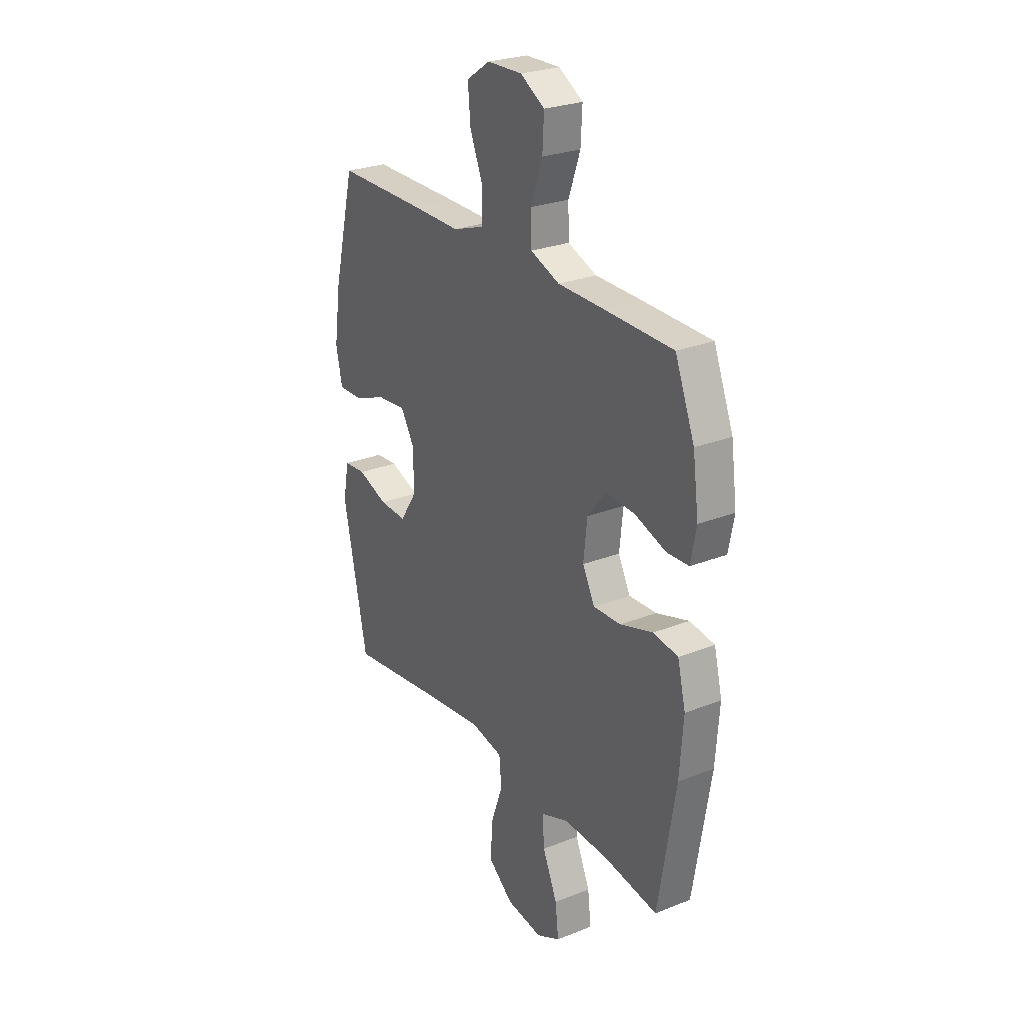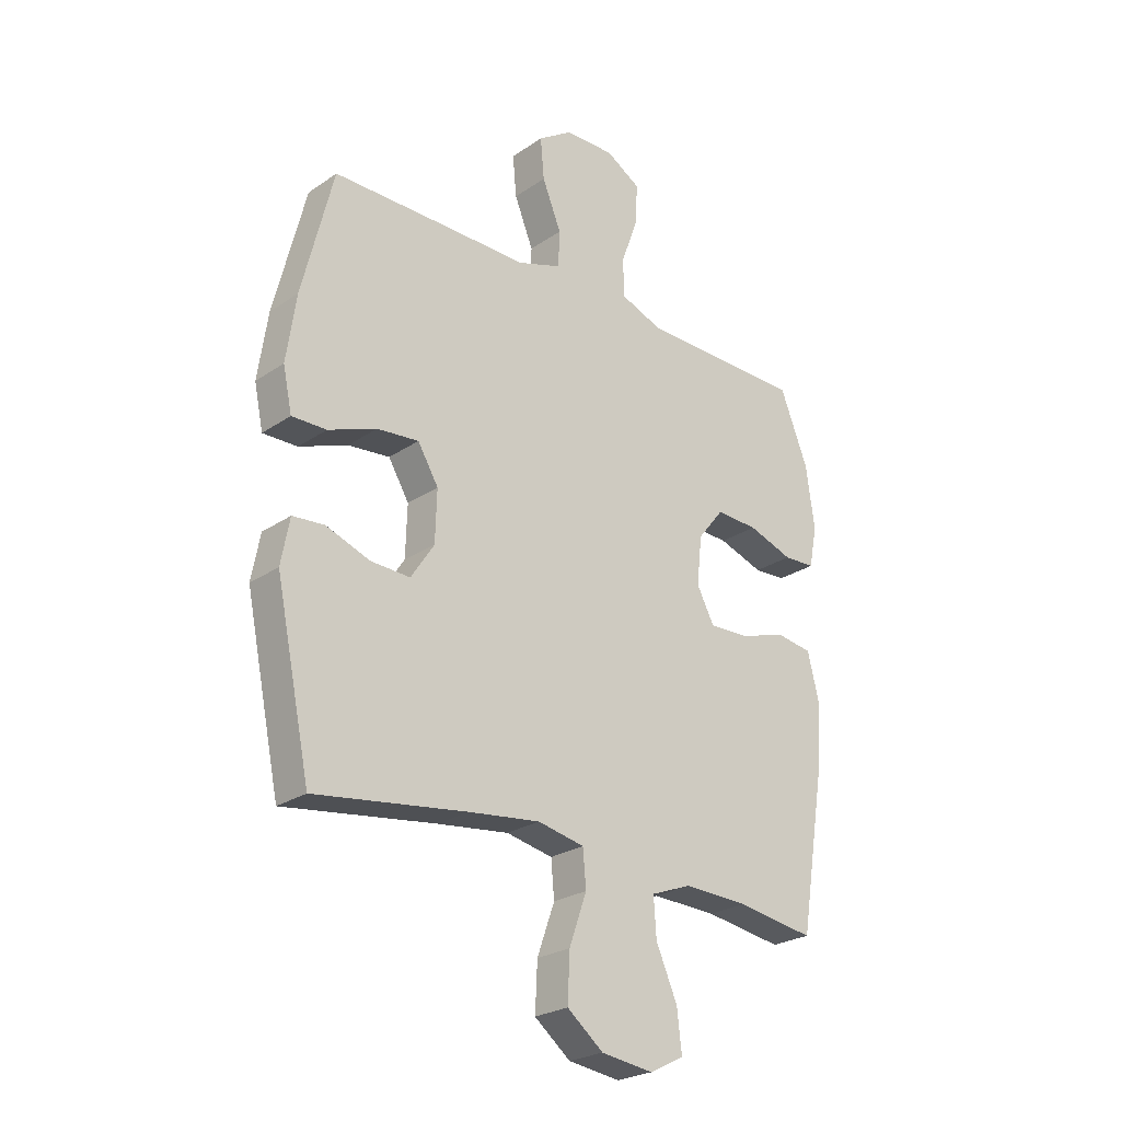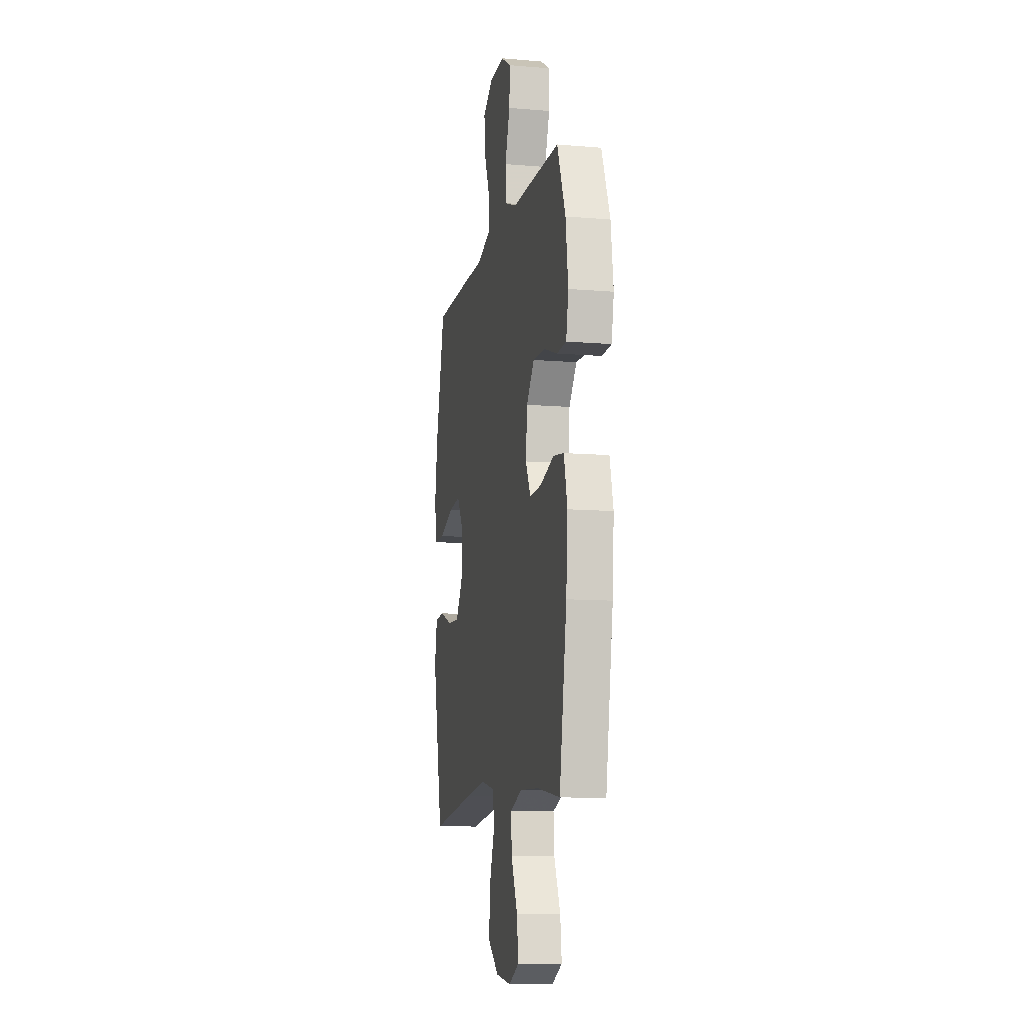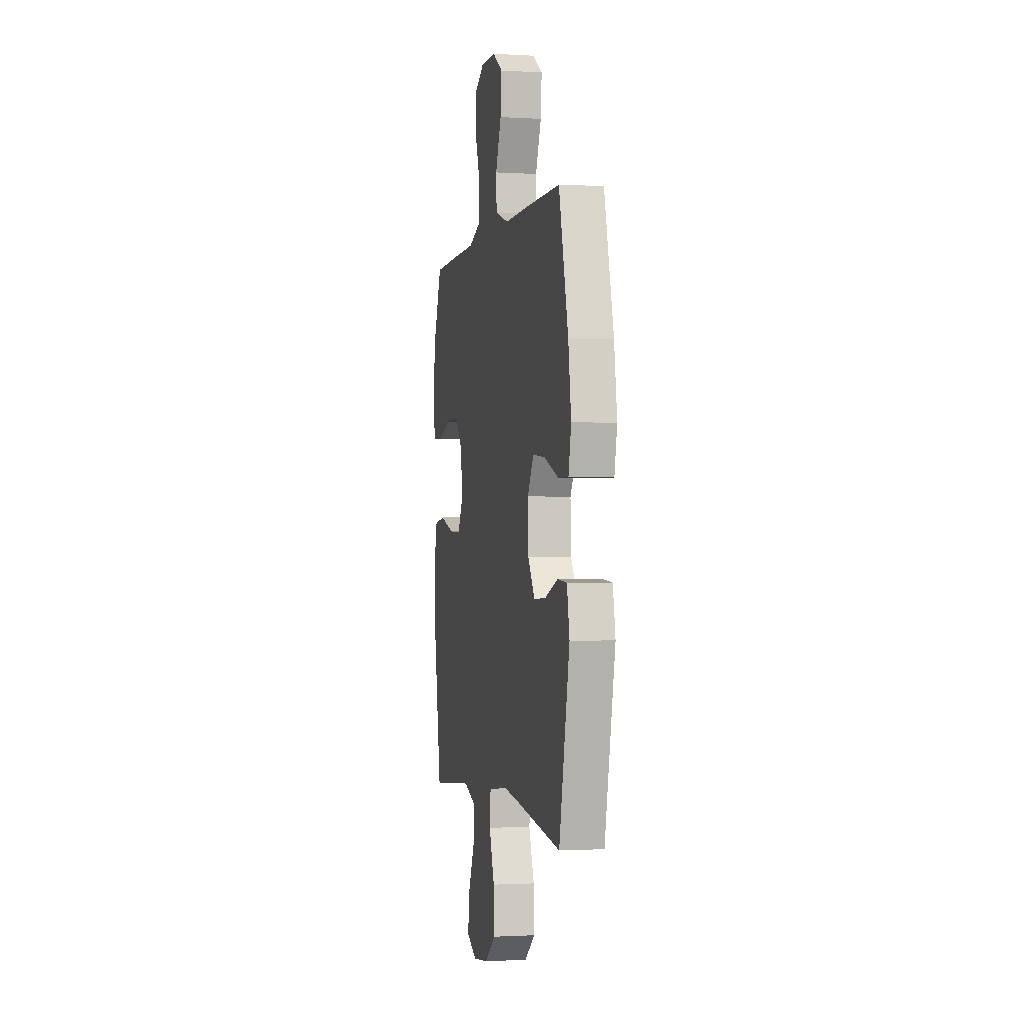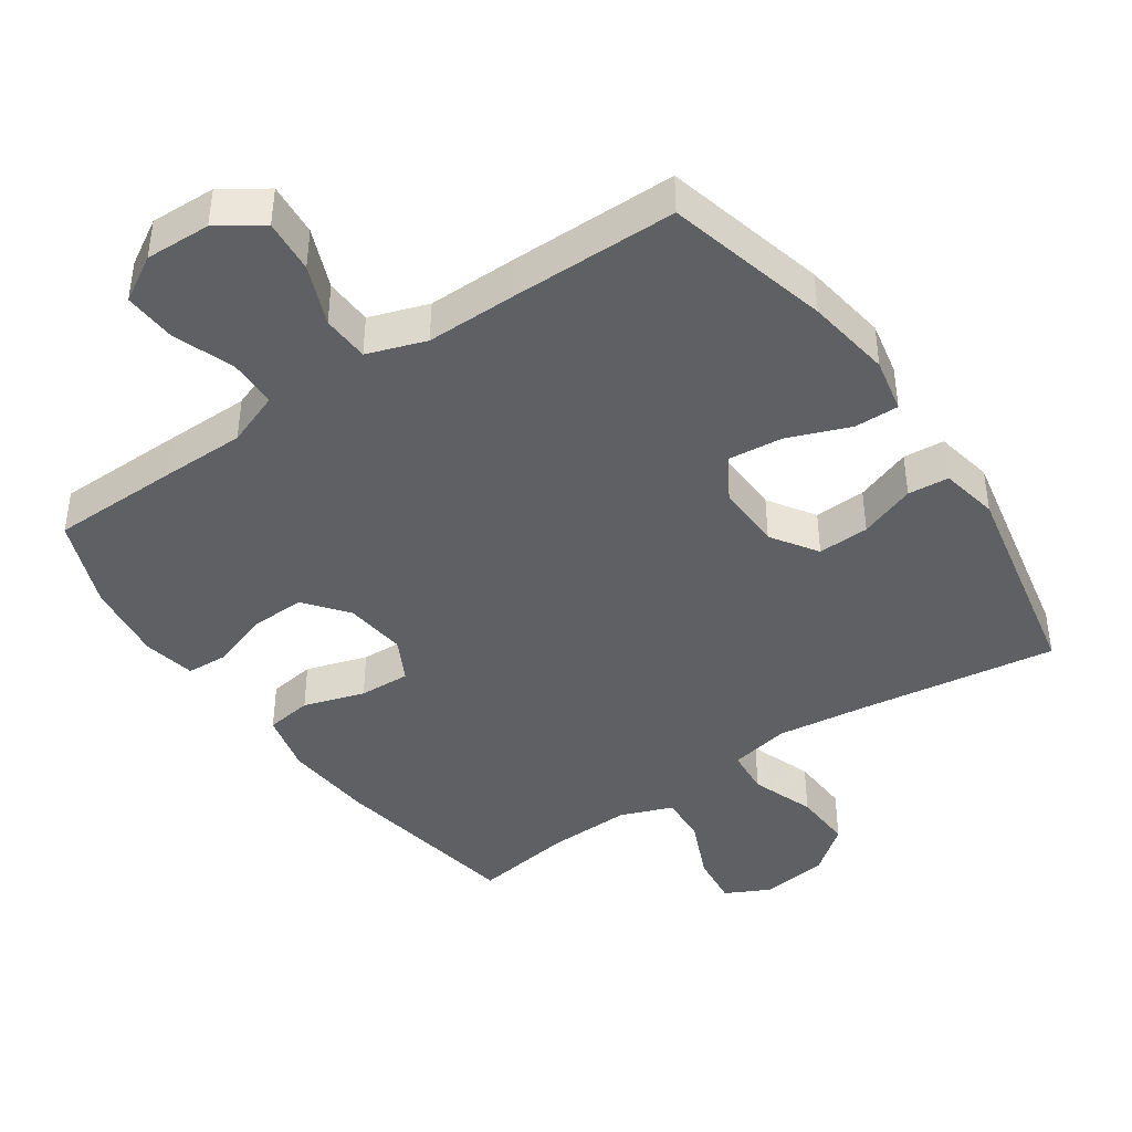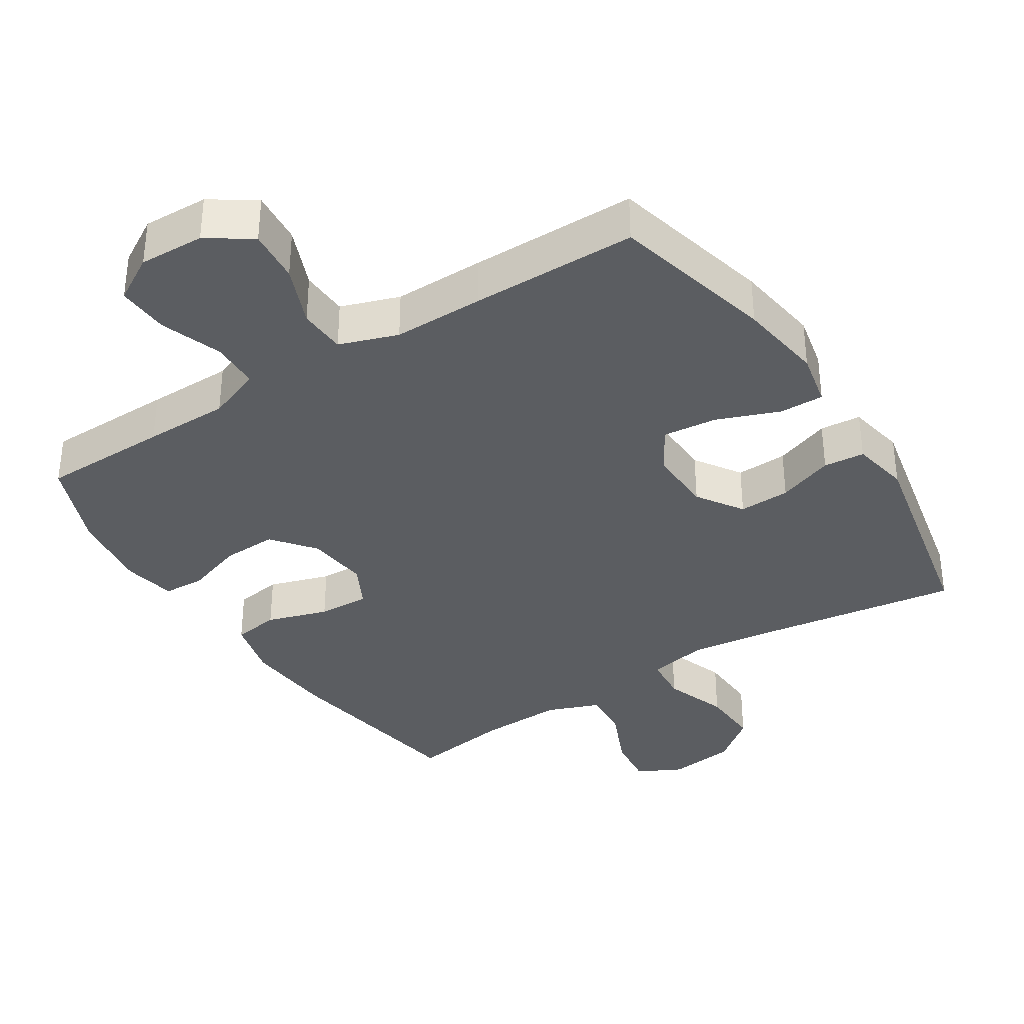
<metadata>
{"format":"obj","ext":"obj","renderer":"f3d","projection":"perspective","resolution":1024,"background":"white","views":[{"elev":26.5,"azim":-121.9,"up":"+Z"},{"elev":-25.2,"azim":137.5,"up":"+Z"},{"elev":-10.6,"azim":-101.9,"up":"+Z"},{"elev":-1.2,"azim":77.8,"up":"+Z"},{"elev":-42.2,"azim":34.6,"up":"+Y"},{"elev":-35.7,"azim":32.6,"up":"+Y"}]}
</metadata>
<code>
v -0.5 0.07 0.5
v -0.313 0.07 0.503
v -0.189 0.07 0.504
v -0.11 0.07 0.534
v -0.108 0.07 0.605
v -0.14 0.07 0.695
v -0.144 0.07 0.771
v -0.078 0.07 0.81
v 0.017 0.07 0.807
v 0.081 0.07 0.764
v 0.074 0.07 0.686
v 0.038 0.07 0.598
v 0.041 0.07 0.529
v 0.126 0.07 0.5
v 0.258 0.07 0.501
v 0.5 0.07 0.5
v 0.559 0.07 0.262
v 0.577 0.07 0.137
v 0.56 0.07 0.057
v 0.495 0.07 0.058
v 0.404 0.07 0.093
v 0.325 0.07 0.101
v 0.286 0.07 0.036
v 0.289 0.07 -0.06
v 0.333 0.07 -0.127
v 0.408 0.07 -0.124
v 0.49 0.07 -0.094
v 0.55 0.07 -0.099
v 0.566 0.07 -0.184
v 0.5 0.07 -0.5
v 0.214 0.07 -0.459
v 0.079 0.07 -0.442
v -0.009 0.07 -0.46
v -0.015 0.07 -0.528
v 0.018 0.07 -0.621
v 0.022 0.07 -0.709
v -0.046 0.07 -0.763
v -0.144 0.07 -0.776
v -0.209 0.07 -0.743
v -0.2 0.07 -0.666
v -0.16 0.07 -0.575
v -0.155 0.07 -0.503
v -0.231 0.07 -0.474
v -0.353 0.07 -0.478
v -0.5 0.07 -0.5
v -0.547 0.07 -0.215
v -0.557 0.07 -0.083
v -0.535 0.07 0.006
v -0.467 0.07 0.016
v -0.378 0.07 -0.012
v -0.303 0.07 -0.015
v -0.27 0.07 0.048
v -0.28 0.07 0.139
v -0.329 0.07 0.201
v -0.409 0.07 0.198
v -0.494 0.07 0.169
v -0.554 0.07 0.172
v -0.569 0.07 0.249
v -0.553 0.07 0.367
v -0.5 0 0.5
v -0.313 0 0.503
v -0.189 0 0.504
v -0.11 0 0.534
v -0.108 0 0.605
v -0.14 0 0.695
v -0.144 0 0.771
v -0.078 0 0.81
v 0.017 0 0.807
v 0.081 0 0.764
v 0.074 0 0.686
v 0.038 0 0.598
v 0.041 0 0.529
v 0.126 0 0.5
v 0.258 0 0.501
v 0.5 0 0.5
v 0.559 0 0.262
v 0.577 0 0.137
v 0.56 0 0.057
v 0.495 0 0.058
v 0.404 0 0.093
v 0.325 0 0.101
v 0.286 0 0.036
v 0.289 0 -0.06
v 0.333 0 -0.127
v 0.408 0 -0.124
v 0.49 0 -0.094
v 0.55 0 -0.099
v 0.566 0 -0.184
v 0.5 0 -0.5
v 0.214 0 -0.459
v 0.079 0 -0.442
v -0.009 0 -0.46
v -0.015 0 -0.528
v 0.018 0 -0.621
v 0.022 0 -0.709
v -0.046 0 -0.763
v -0.144 0 -0.776
v -0.209 0 -0.743
v -0.2 0 -0.666
v -0.16 0 -0.575
v -0.155 0 -0.503
v -0.231 0 -0.474
v -0.353 0 -0.478
v -0.5 0 -0.5
v -0.547 0 -0.215
v -0.557 0 -0.083
v -0.535 0 0.006
v -0.467 0 0.016
v -0.378 0 -0.012
v -0.303 0 -0.015
v -0.27 0 0.048
v -0.28 0 0.139
v -0.329 0 0.201
v -0.409 0 0.198
v -0.494 0 0.169
v -0.554 0 0.172
v -0.569 0 0.249
v -0.553 0 0.367
f 1 2 3
f 59 1 3
f 58 59 3
f 57 58 3
f 56 57 3
f 55 56 3
f 54 55 3 4
f 53 54 4
f 52 53 4
f 48 49 50
f 47 48 50
f 46 47 50
f 45 46 50
f 44 45 50
f 43 44 50 51
f 42 43 51 52
f 39 40 41
f 38 39 41
f 37 38 41
f 36 37 41
f 35 36 41
f 34 35 41
f 33 34 41 42
f 29 30 31
f 28 29 31
f 27 28 31
f 26 27 31
f 25 26 31 32
f 24 25 32 33
f 19 20 21
f 18 19 21
f 17 18 21
f 16 17 21
f 15 16 21
f 14 15 21
f 13 14 21 22
f 10 11 12
f 9 10 12
f 8 9 12
f 7 8 12
f 6 7 12
f 5 6 12
f 4 5 12 13
f 52 4 13
f 42 52 13
f 33 42 13
f 24 33 13
f 23 24 13
f 13 22 23
f 62 61 60
f 62 60 118
f 62 118 117
f 62 117 116
f 62 116 115
f 62 115 114
f 63 62 114 113
f 63 113 112
f 63 112 111
f 109 108 107
f 109 107 106
f 109 106 105
f 109 105 104
f 109 104 103
f 110 109 103 102
f 111 110 102 101
f 100 99 98
f 100 98 97
f 100 97 96
f 100 96 95
f 100 95 94
f 100 94 93
f 101 100 93 92
f 90 89 88
f 90 88 87
f 90 87 86
f 90 86 85
f 91 90 85 84
f 92 91 84 83
f 80 79 78
f 80 78 77
f 80 77 76
f 80 76 75
f 80 75 74
f 80 74 73
f 81 80 73 72
f 71 70 69
f 71 69 68
f 71 68 67
f 71 67 66
f 71 66 65
f 71 65 64
f 72 71 64 63
f 72 63 111
f 72 111 101
f 72 101 92
f 72 92 83
f 72 83 82
f 82 81 72
f 1 60 61 2
f 2 61 62 3
f 3 62 63 4
f 4 63 64 5
f 5 64 65 6
f 6 65 66 7
f 7 66 67 8
f 8 67 68 9
f 9 68 69 10
f 10 69 70 11
f 11 70 71 12
f 12 71 72 13
f 13 72 73 14
f 14 73 74 15
f 15 74 75 16
f 16 75 76 17
f 17 76 77 18
f 18 77 78 19
f 19 78 79 20
f 20 79 80 21
f 21 80 81 22
f 22 81 82 23
f 23 82 83 24
f 24 83 84 25
f 25 84 85 26
f 26 85 86 27
f 27 86 87 28
f 28 87 88 29
f 29 88 89 30
f 30 89 90 31
f 31 90 91 32
f 32 91 92 33
f 33 92 93 34
f 34 93 94 35
f 35 94 95 36
f 36 95 96 37
f 37 96 97 38
f 38 97 98 39
f 39 98 99 40
f 40 99 100 41
f 41 100 101 42
f 42 101 102 43
f 43 102 103 44
f 44 103 104 45
f 45 104 105 46
f 46 105 106 47
f 47 106 107 48
f 48 107 108 49
f 49 108 109 50
f 50 109 110 51
f 51 110 111 52
f 52 111 112 53
f 53 112 113 54
f 54 113 114 55
f 55 114 115 56
f 56 115 116 57
f 57 116 117 58
f 58 117 118 59
f 59 118 60 1

</code>
